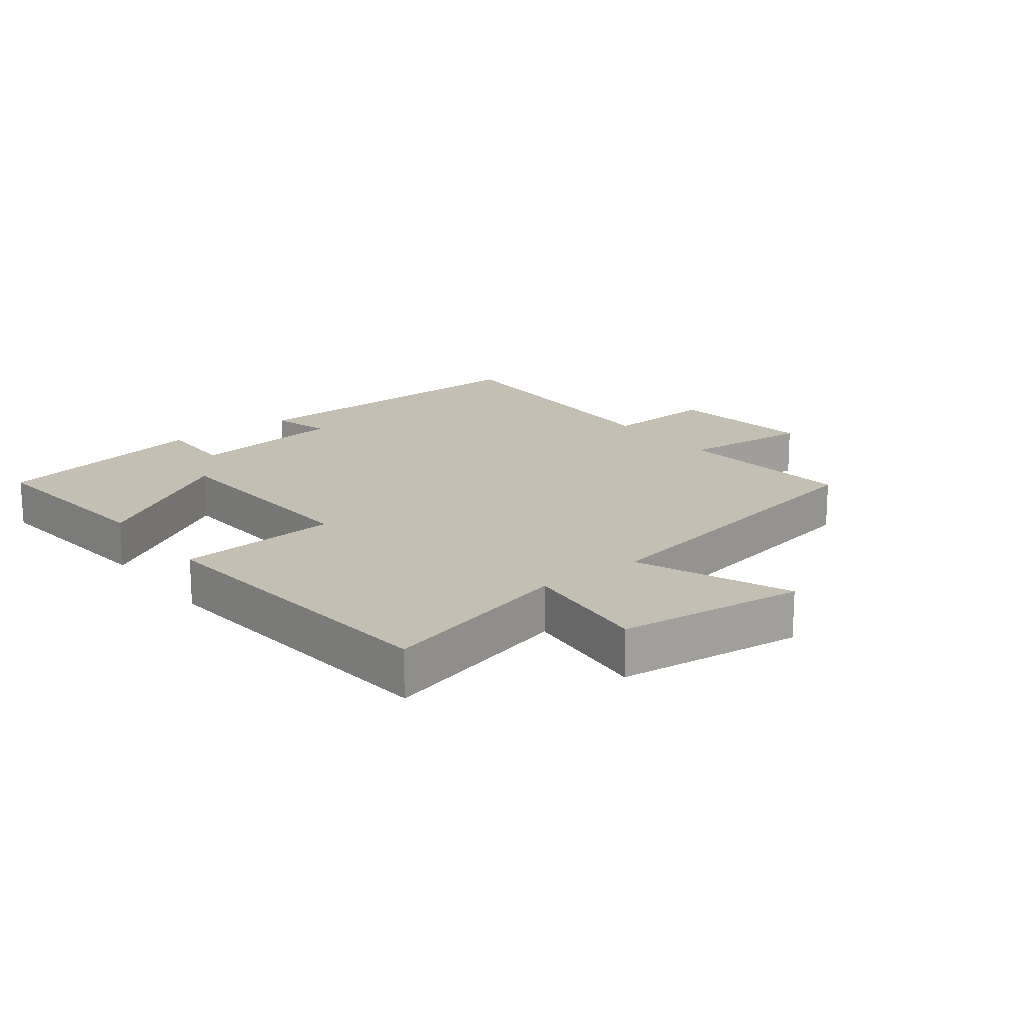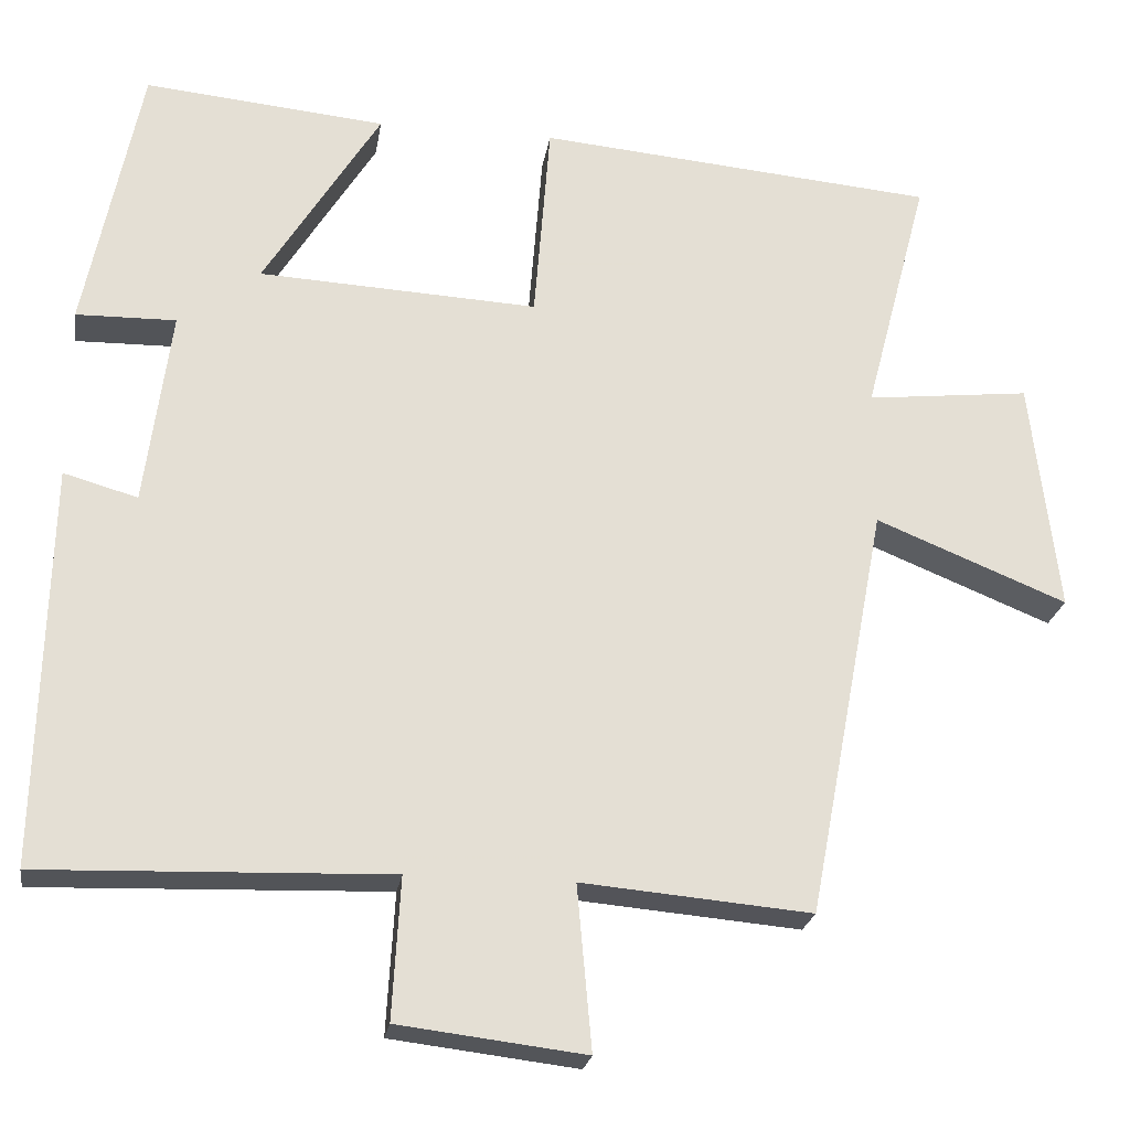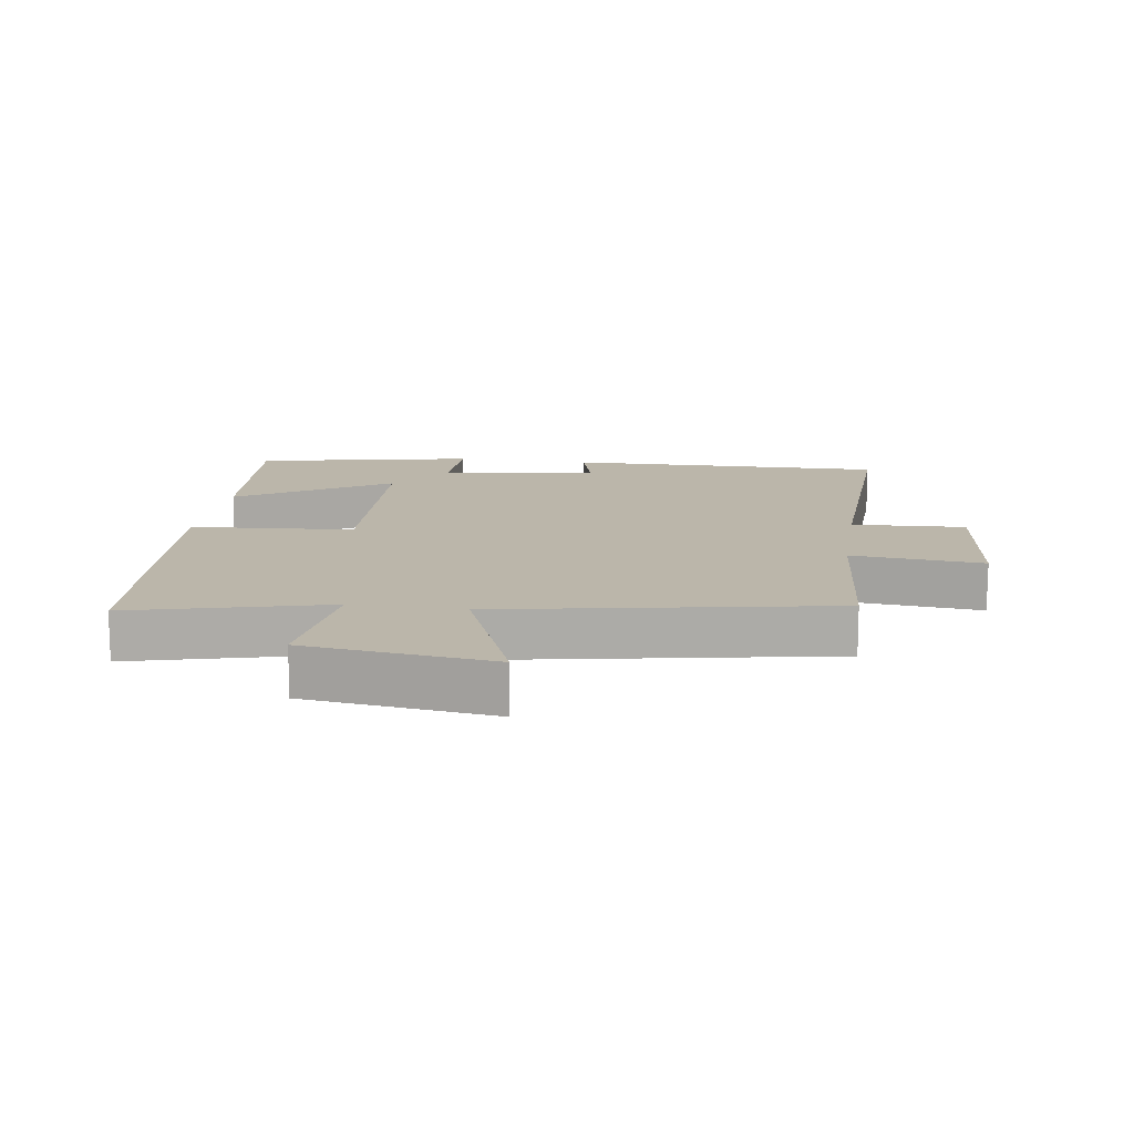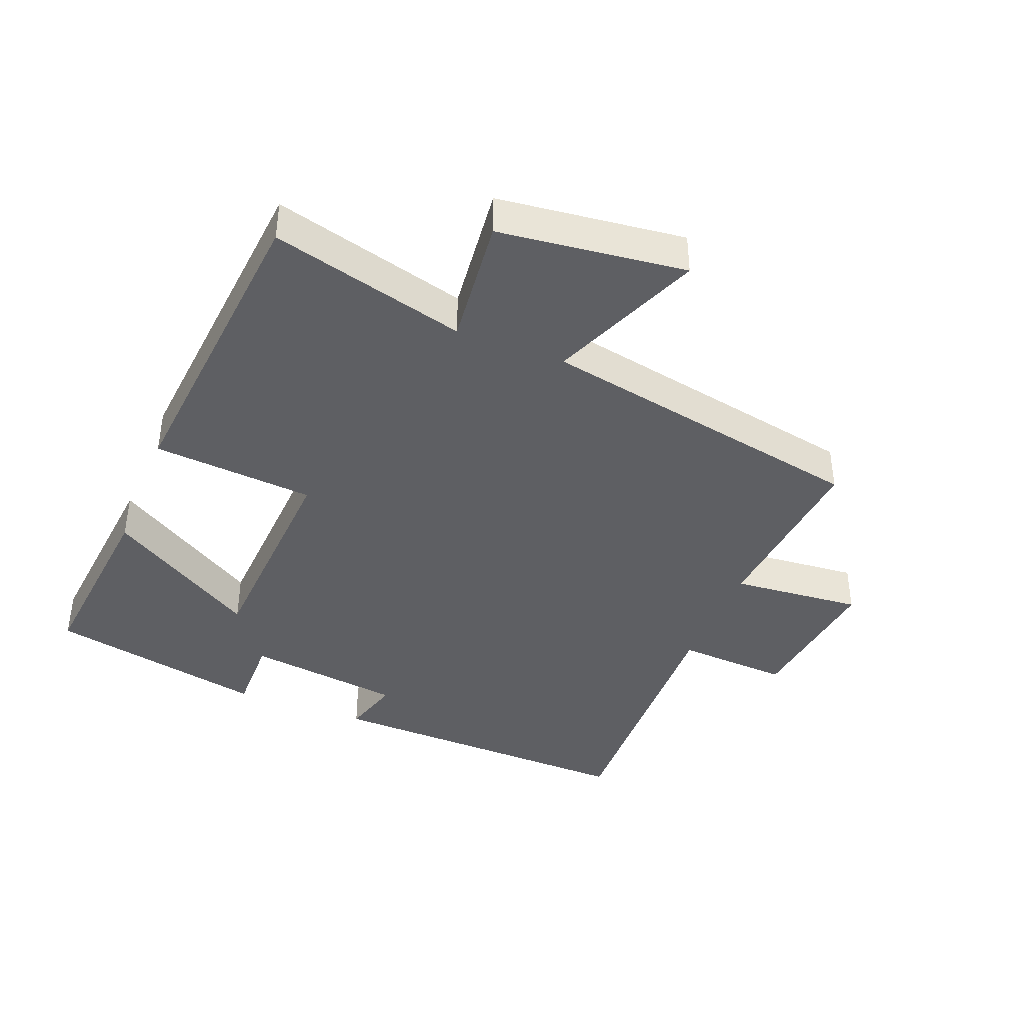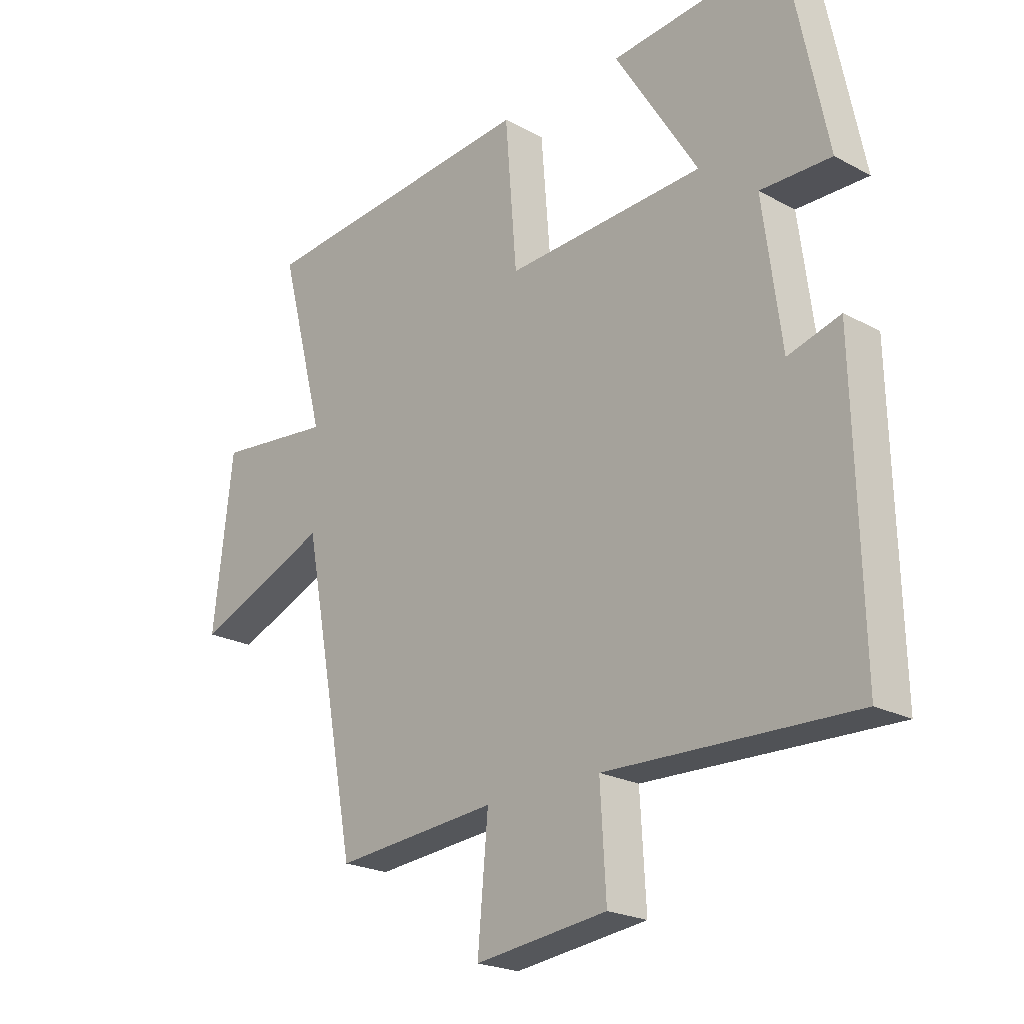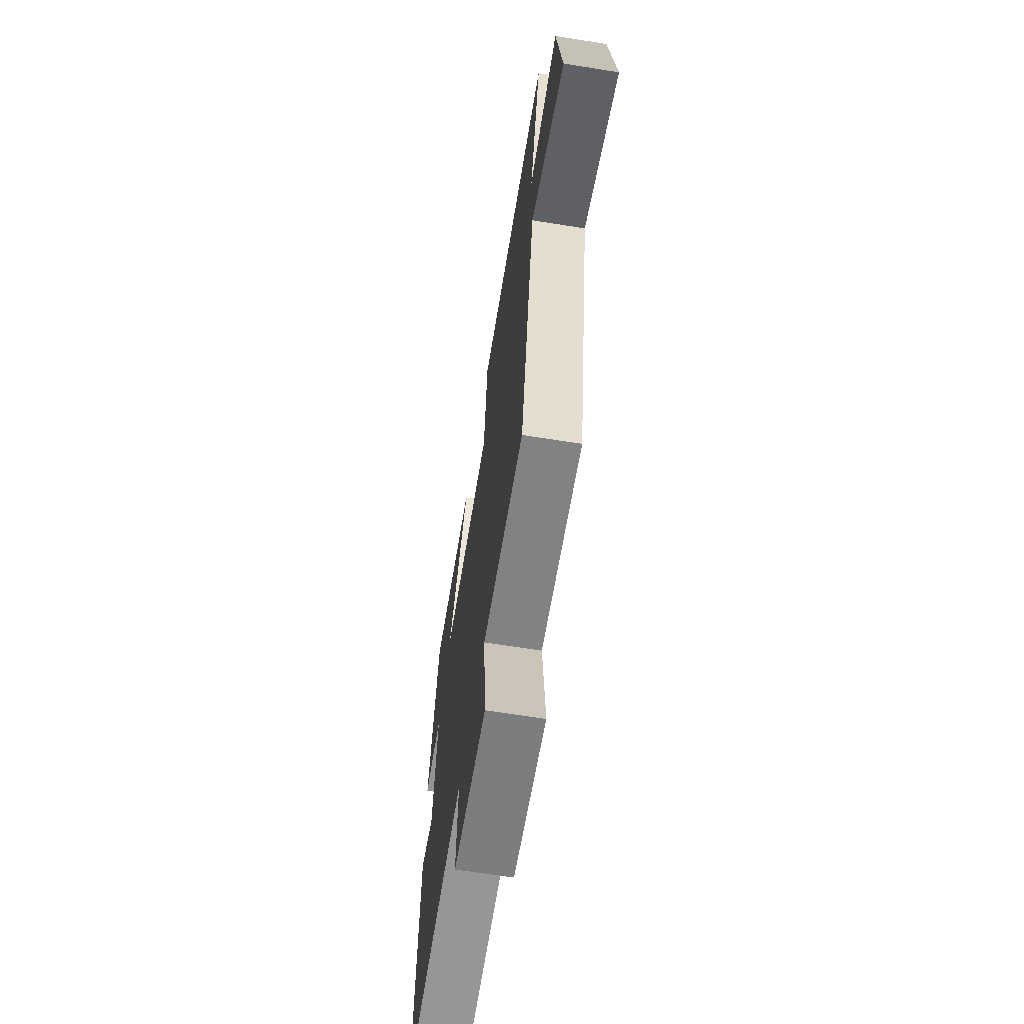
<metadata>
{"format":"obj","ext":"obj","renderer":"f3d","projection":"perspective","resolution":1024,"background":"white","views":[{"elev":17.8,"azim":52.2,"up":"+Y"},{"elev":-23.2,"azim":-8.8,"up":"+Z"},{"elev":14.0,"azim":98.7,"up":"+Y"},{"elev":-40.5,"azim":68.3,"up":"+Y"},{"elev":-22.1,"azim":-133.2,"up":"+Z"},{"elev":-65.9,"azim":80.9,"up":"+Z"}]}
</metadata>
<code>
v -0.431 0.07 0.529
v -0.133 0.07 0.5
v -0.277 0.07 0.268
v 0.067 0.07 0.25
v 0.087 0.07 0.5
v 0.579 0.07 0.456
v 0.5 0.07 0.155
v 0.702 0.07 0.177
v 0.736 0.07 -0.111
v 0.5 0.07 -0.015
v 0.403 0.07 -0.525
v 0.12 0.07 -0.5
v 0.138 0.07 -0.702
v -0.092 0.07 -0.674
v -0.082 0.07 -0.5
v -0.512 0.07 -0.514
v -0.5 0.07 -0.022
v -0.409 0.07 -0.048
v -0.377 0.07 0.194
v -0.5 0.07 0.192
v -0.431 0 0.529
v -0.133 0 0.5
v -0.277 0 0.268
v 0.067 0 0.25
v 0.087 0 0.5
v 0.579 0 0.456
v 0.5 0 0.155
v 0.702 0 0.177
v 0.736 0 -0.111
v 0.5 0 -0.015
v 0.403 0 -0.525
v 0.12 0 -0.5
v 0.138 0 -0.702
v -0.092 0 -0.674
v -0.082 0 -0.5
v -0.512 0 -0.514
v -0.5 0 -0.022
v -0.409 0 -0.048
v -0.377 0 0.194
v -0.5 0 0.192
f 19 20 1 2
f 15 16 17 18
f 15 18 19
f 12 13 14 15
f 12 15 19
f 10 11 12 19
f 7 8 9 10
f 7 10 19
f 4 5 6 7
f 3 4 7 19
f 2 3 19
f 22 21 40 39
f 38 37 36 35
f 39 38 35
f 35 34 33 32
f 39 35 32
f 39 32 31 30
f 30 29 28 27
f 39 30 27
f 27 26 25 24
f 39 27 24 23
f 39 23 22
f 1 21 22 2
f 2 22 23 3
f 3 23 24 4
f 4 24 25 5
f 5 25 26 6
f 6 26 27 7
f 7 27 28 8
f 8 28 29 9
f 9 29 30 10
f 10 30 31 11
f 11 31 32 12
f 12 32 33 13
f 13 33 34 14
f 14 34 35 15
f 15 35 36 16
f 16 36 37 17
f 17 37 38 18
f 18 38 39 19
f 19 39 40 20
f 20 40 21 1

</code>
